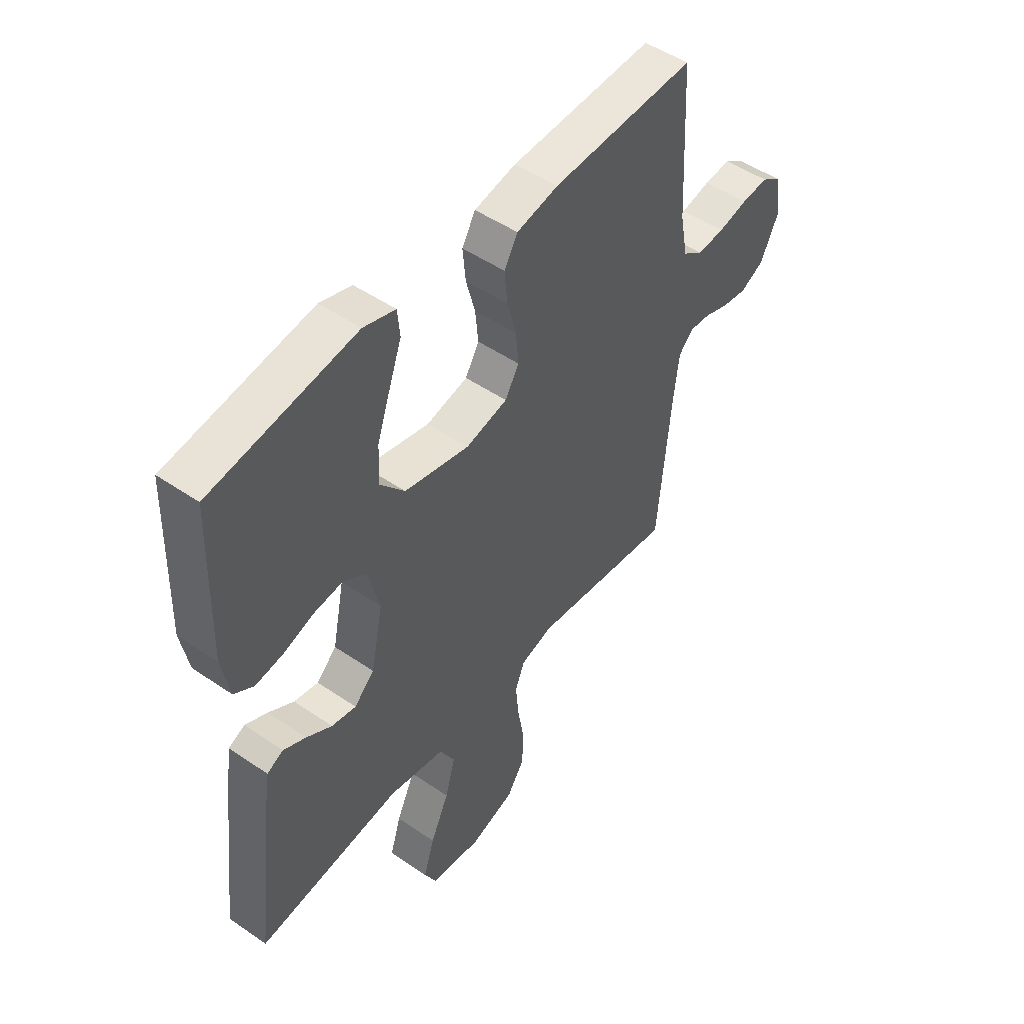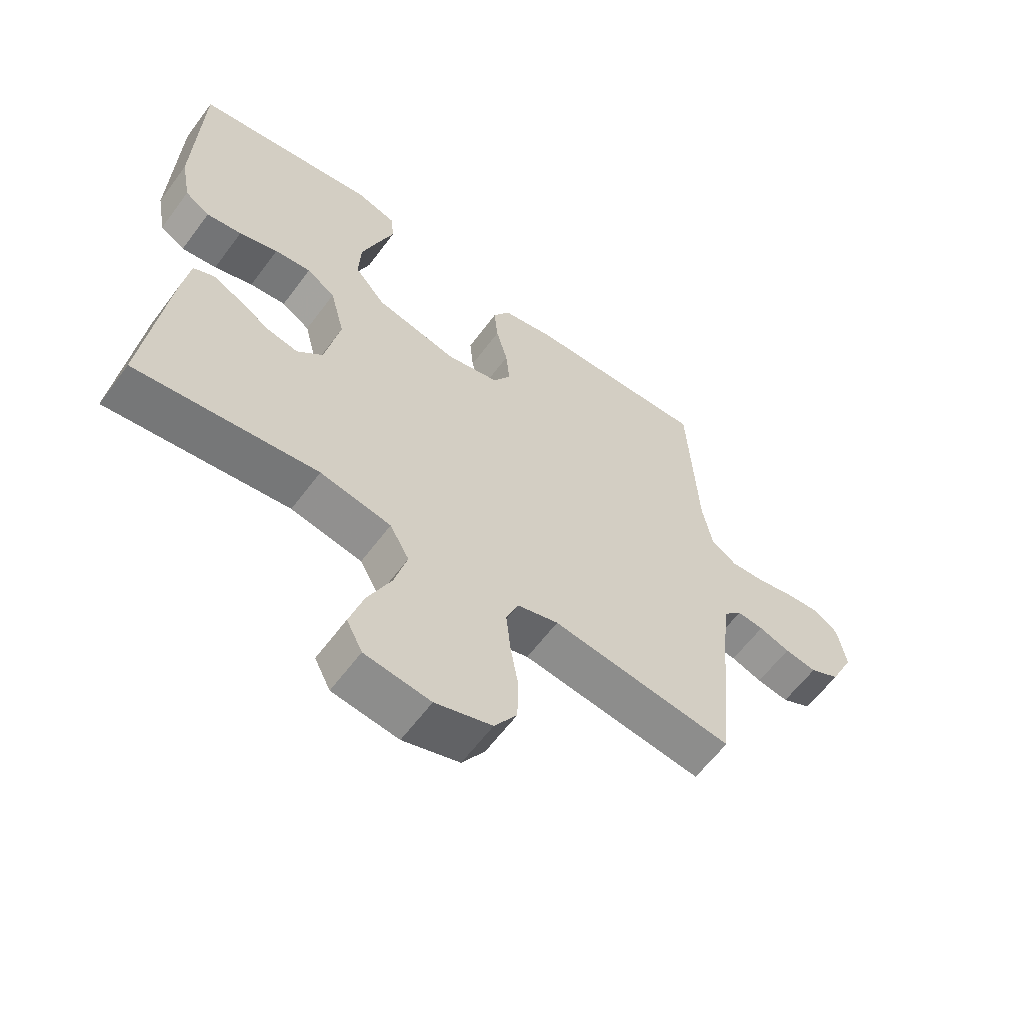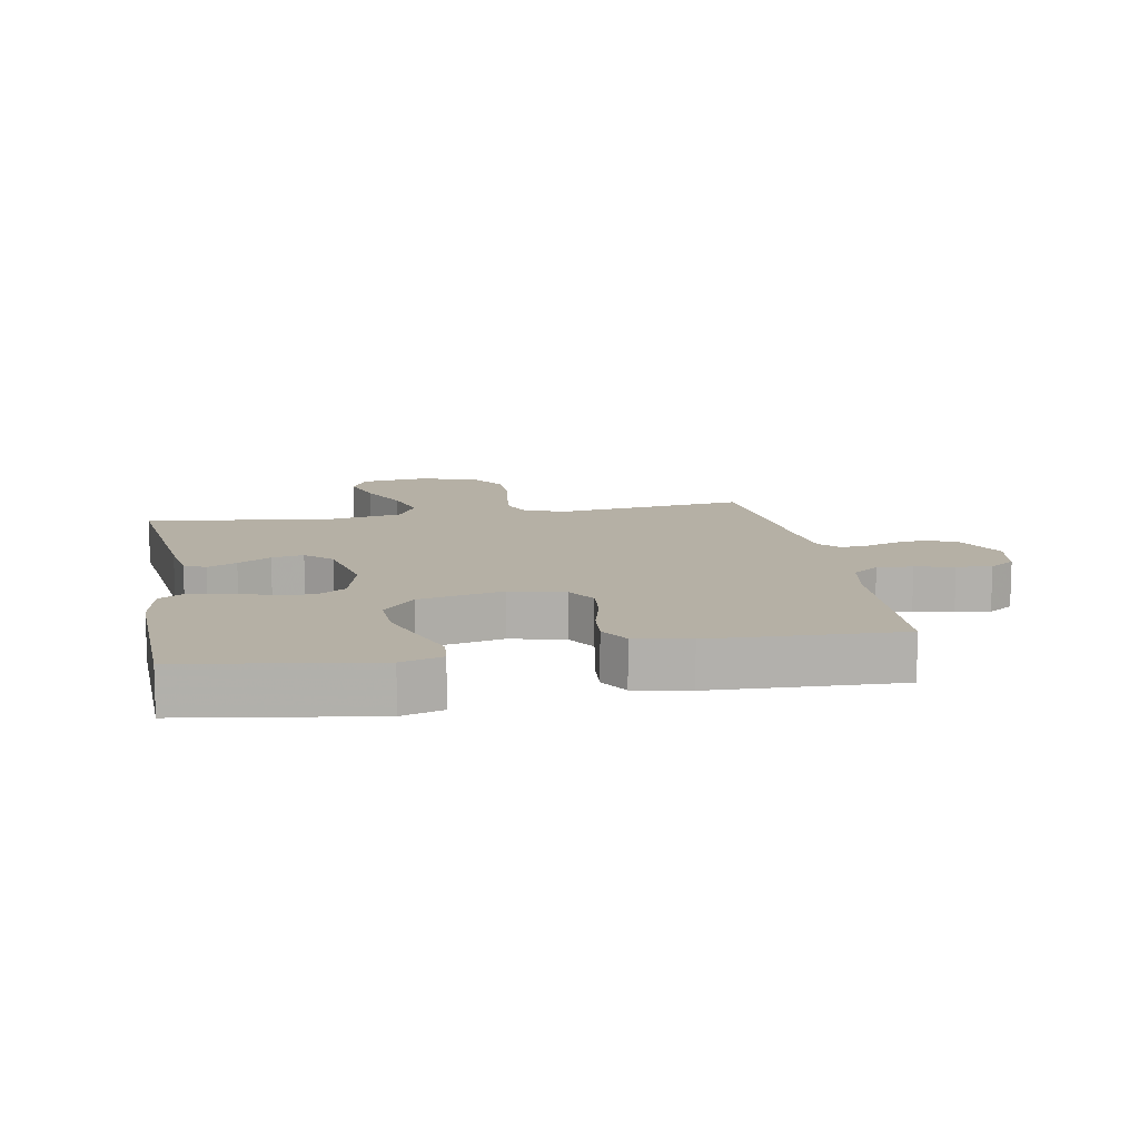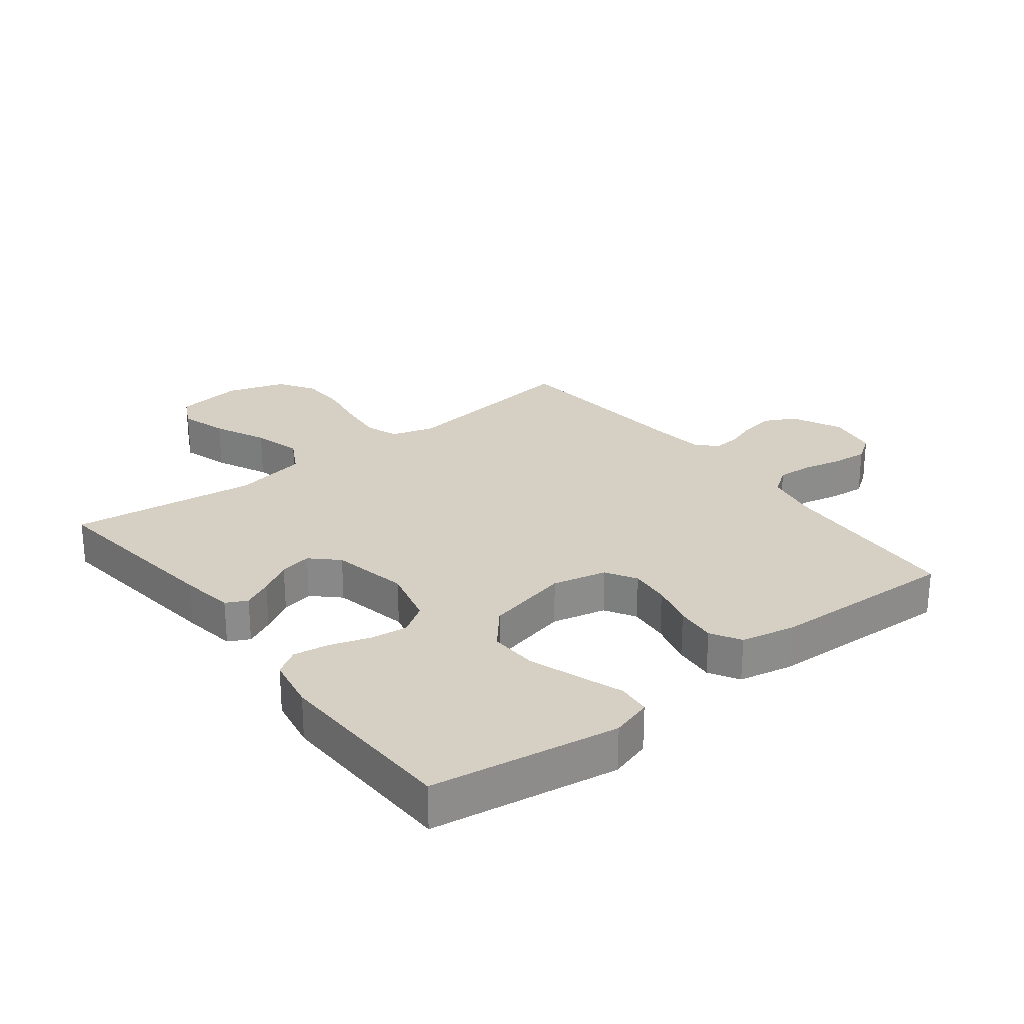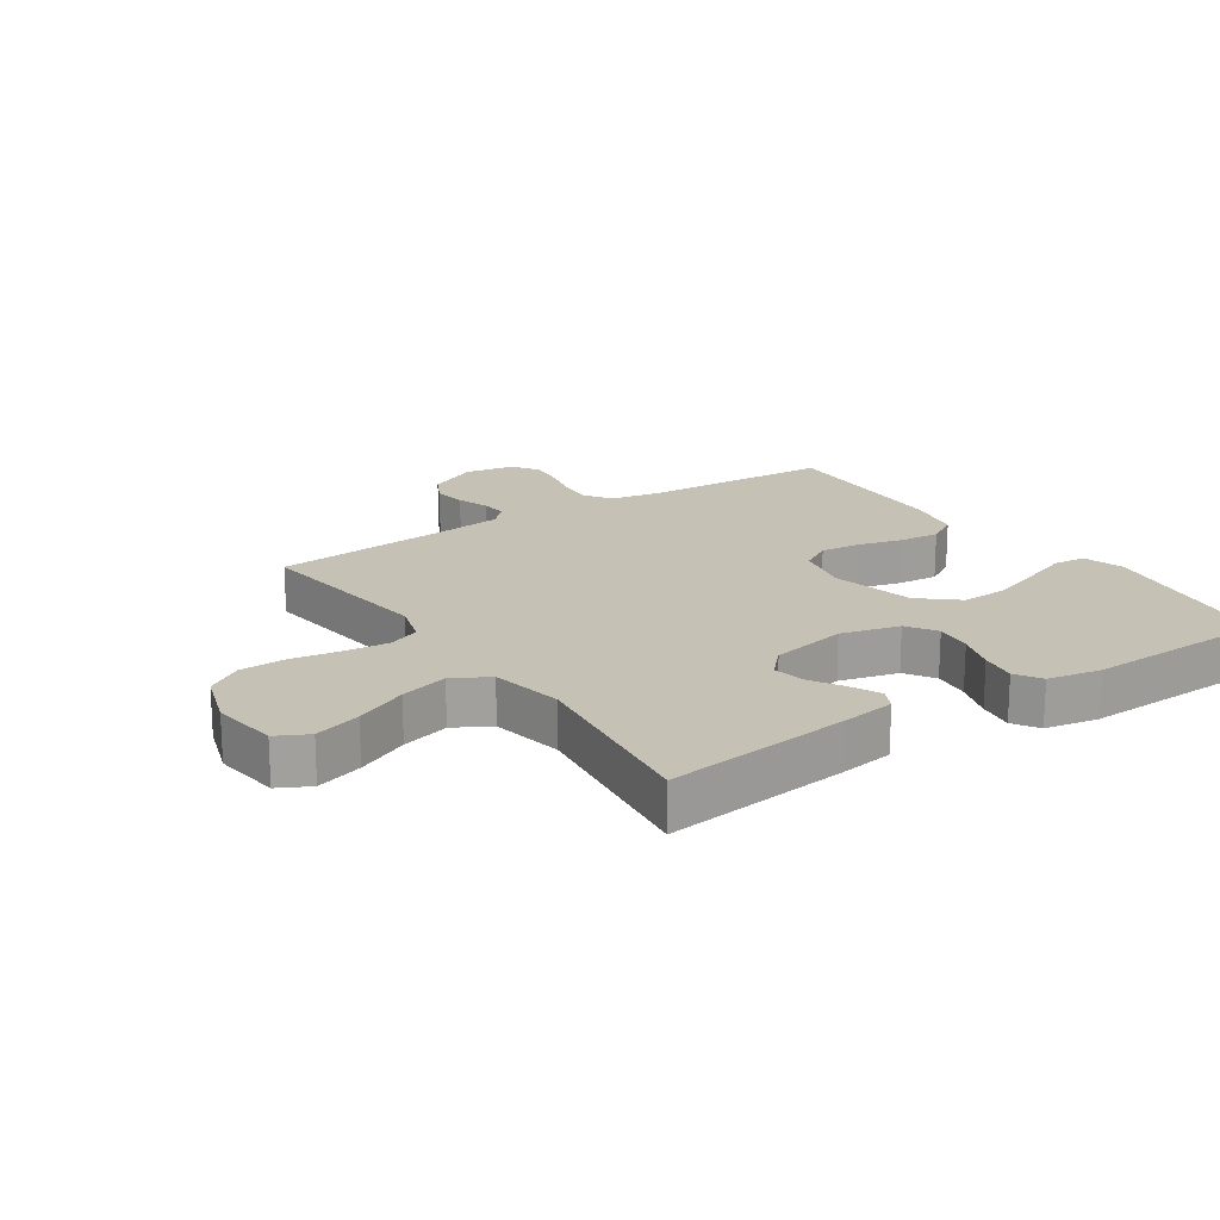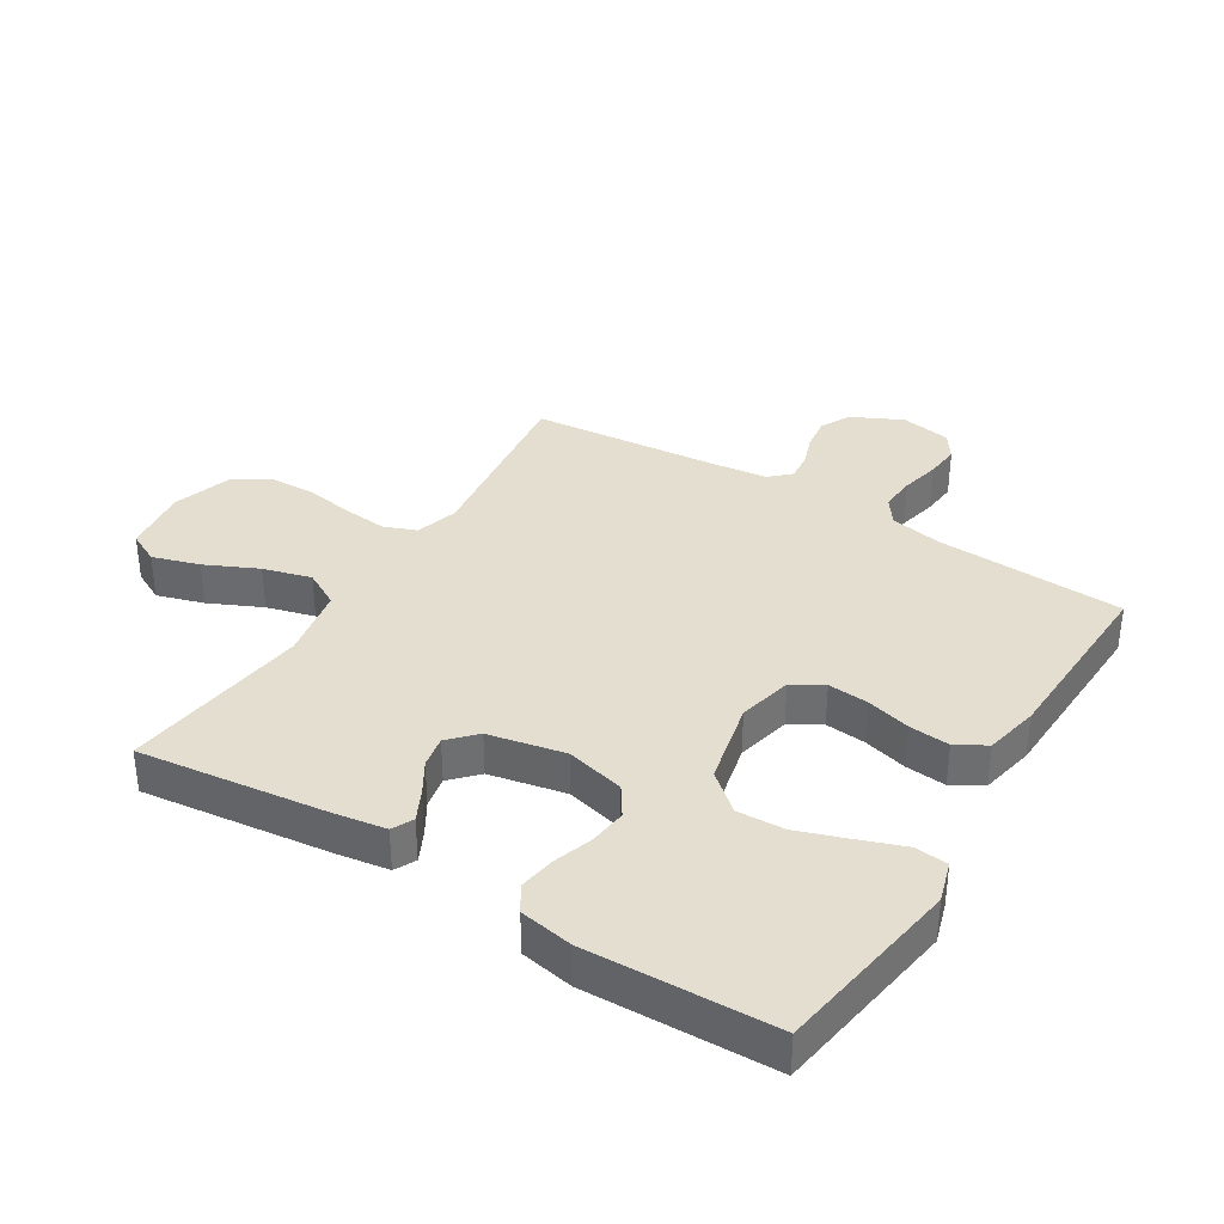
<metadata>
{"format":"obj","ext":"obj","renderer":"f3d","projection":"perspective","resolution":1024,"background":"white","views":[{"elev":49.6,"azim":-52.8,"up":"+Z"},{"elev":-61.0,"azim":-36.5,"up":"+Z"},{"elev":11.7,"azim":-10.3,"up":"+Y"},{"elev":26.3,"azim":-37.8,"up":"+Y"},{"elev":18.7,"azim":-123.8,"up":"+Y"},{"elev":35.7,"azim":-58.3,"up":"+Y"}]}
</metadata>
<code>
v 0.5 0.07 -0.5
v 0.2 0.07 -0.462
v 0.132 0.07 -0.482
v 0.112 0.07 -0.533
v 0.119 0.07 -0.604
v 0.132 0.07 -0.682
v 0.13 0.07 -0.756
v 0.093 0.07 -0.813
v 0 0.07 -0.843
v -0.108 0.07 -0.829
v -0.134 0.07 -0.778
v -0.111 0.07 -0.703
v -0.072 0.07 -0.619
v -0.051 0.07 -0.542
v -0.083 0.07 -0.484
v -0.2 0.07 -0.462
v -0.5 0.07 -0.5
v -0.464 0.07 -0.2
v -0.451 0.07 -0.115
v -0.417 0.07 -0.098
v -0.37 0.07 -0.121
v -0.317 0.07 -0.153
v -0.266 0.07 -0.163
v -0.224 0.07 -0.123
v -0.199 0.07 0
v -0.223 0.07 0.094
v -0.27 0.07 0.125
v -0.33 0.07 0.118
v -0.394 0.07 0.097
v -0.452 0.07 0.088
v -0.493 0.07 0.114
v -0.509 0.07 0.2
v -0.5 0.07 0.5
v -0.2 0.07 0.546
v -0.134 0.07 0.526
v -0.129 0.07 0.473
v -0.155 0.07 0.401
v -0.183 0.07 0.32
v -0.186 0.07 0.244
v -0.135 0.07 0.184
v 0 0.07 0.153
v 0.087 0.07 0.173
v 0.116 0.07 0.222
v 0.11 0.07 0.287
v 0.091 0.07 0.358
v 0.085 0.07 0.423
v 0.113 0.07 0.471
v 0.2 0.07 0.489
v 0.5 0.07 0.5
v 0.516 0.07 0.2
v 0.532 0.07 0.115
v 0.574 0.07 0.085
v 0.631 0.07 0.089
v 0.693 0.07 0.103
v 0.749 0.07 0.108
v 0.79 0.07 0.08
v 0.804 0.07 0
v 0.765 0.07 -0.081
v 0.716 0.07 -0.106
v 0.663 0.07 -0.098
v 0.612 0.07 -0.08
v 0.568 0.07 -0.076
v 0.538 0.07 -0.108
v 0.527 0.07 -0.2
v 0.5 0 -0.5
v 0.2 0 -0.462
v 0.132 0 -0.482
v 0.112 0 -0.533
v 0.119 0 -0.604
v 0.132 0 -0.682
v 0.13 0 -0.756
v 0.093 0 -0.813
v 0 0 -0.843
v -0.108 0 -0.829
v -0.134 0 -0.778
v -0.111 0 -0.703
v -0.072 0 -0.619
v -0.051 0 -0.542
v -0.083 0 -0.484
v -0.2 0 -0.462
v -0.5 0 -0.5
v -0.464 0 -0.2
v -0.451 0 -0.115
v -0.417 0 -0.098
v -0.37 0 -0.121
v -0.317 0 -0.153
v -0.266 0 -0.163
v -0.224 0 -0.123
v -0.199 0 0
v -0.223 0 0.094
v -0.27 0 0.125
v -0.33 0 0.118
v -0.394 0 0.097
v -0.452 0 0.088
v -0.493 0 0.114
v -0.509 0 0.2
v -0.5 0 0.5
v -0.2 0 0.546
v -0.134 0 0.526
v -0.129 0 0.473
v -0.155 0 0.401
v -0.183 0 0.32
v -0.186 0 0.244
v -0.135 0 0.184
v 0 0 0.153
v 0.087 0 0.173
v 0.116 0 0.222
v 0.11 0 0.287
v 0.091 0 0.358
v 0.085 0 0.423
v 0.113 0 0.471
v 0.2 0 0.489
v 0.5 0 0.5
v 0.516 0 0.2
v 0.532 0 0.115
v 0.574 0 0.085
v 0.631 0 0.089
v 0.693 0 0.103
v 0.749 0 0.108
v 0.79 0 0.08
v 0.804 0 0
v 0.765 0 -0.081
v 0.716 0 -0.106
v 0.663 0 -0.098
v 0.612 0 -0.08
v 0.568 0 -0.076
v 0.538 0 -0.108
v 0.527 0 -0.2
f 58 59 60 61
f 58 61 62
f 57 58 62
f 56 57 62
f 53 54 55 56
f 52 53 56 62
f 51 52 62 63
f 47 48 49 50
f 44 45 46 47
f 43 44 47 50
f 42 43 50 51
f 34 35 36 37
f 34 37 38
f 33 34 38 39
f 28 29 30 31
f 27 28 31 32
f 19 20 21 22
f 17 18 19 22
f 16 17 22 23
f 15 16 23 24
f 10 11 12 13
f 10 13 14
f 9 10 14
f 8 9 14
f 5 6 7 8
f 4 5 8 14
f 3 4 14 15
f 64 1 2
f 41 42 51 63
f 40 41 63 64
f 32 33 39 40
f 27 32 40
f 26 27 40 64
f 25 26 64 2
f 15 24 25
f 2 3 15 25
f 125 124 123 122
f 126 125 122
f 126 122 121
f 126 121 120
f 120 119 118 117
f 126 120 117 116
f 127 126 116 115
f 114 113 112 111
f 111 110 109 108
f 114 111 108 107
f 115 114 107 106
f 101 100 99 98
f 102 101 98
f 103 102 98 97
f 95 94 93 92
f 96 95 92 91
f 86 85 84 83
f 86 83 82 81
f 87 86 81 80
f 88 87 80 79
f 77 76 75 74
f 78 77 74
f 78 74 73
f 78 73 72
f 72 71 70 69
f 78 72 69 68
f 79 78 68 67
f 66 65 128
f 127 115 106 105
f 128 127 105 104
f 104 103 97 96
f 104 96 91
f 128 104 91 90
f 66 128 90 89
f 89 88 79
f 89 79 67 66
f 1 65 66 2
f 2 66 67 3
f 3 67 68 4
f 4 68 69 5
f 5 69 70 6
f 6 70 71 7
f 7 71 72 8
f 8 72 73 9
f 9 73 74 10
f 10 74 75 11
f 11 75 76 12
f 12 76 77 13
f 13 77 78 14
f 14 78 79 15
f 15 79 80 16
f 16 80 81 17
f 17 81 82 18
f 18 82 83 19
f 19 83 84 20
f 20 84 85 21
f 21 85 86 22
f 22 86 87 23
f 23 87 88 24
f 24 88 89 25
f 25 89 90 26
f 26 90 91 27
f 27 91 92 28
f 28 92 93 29
f 29 93 94 30
f 30 94 95 31
f 31 95 96 32
f 32 96 97 33
f 33 97 98 34
f 34 98 99 35
f 35 99 100 36
f 36 100 101 37
f 37 101 102 38
f 38 102 103 39
f 39 103 104 40
f 40 104 105 41
f 41 105 106 42
f 42 106 107 43
f 43 107 108 44
f 44 108 109 45
f 45 109 110 46
f 46 110 111 47
f 47 111 112 48
f 48 112 113 49
f 49 113 114 50
f 50 114 115 51
f 51 115 116 52
f 52 116 117 53
f 53 117 118 54
f 54 118 119 55
f 55 119 120 56
f 56 120 121 57
f 57 121 122 58
f 58 122 123 59
f 59 123 124 60
f 60 124 125 61
f 61 125 126 62
f 62 126 127 63
f 63 127 128 64
f 64 128 65 1

</code>
